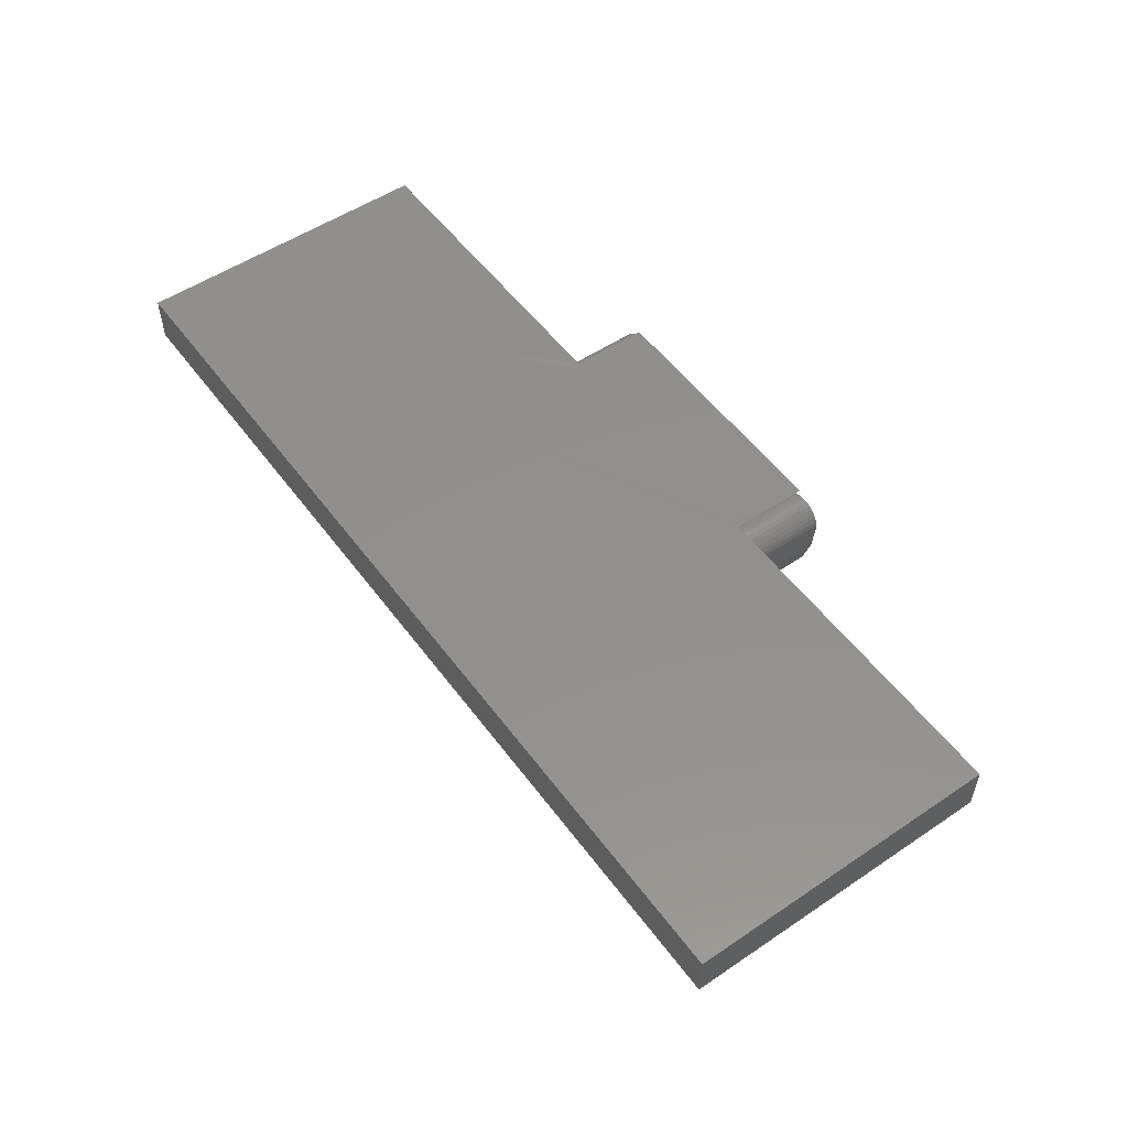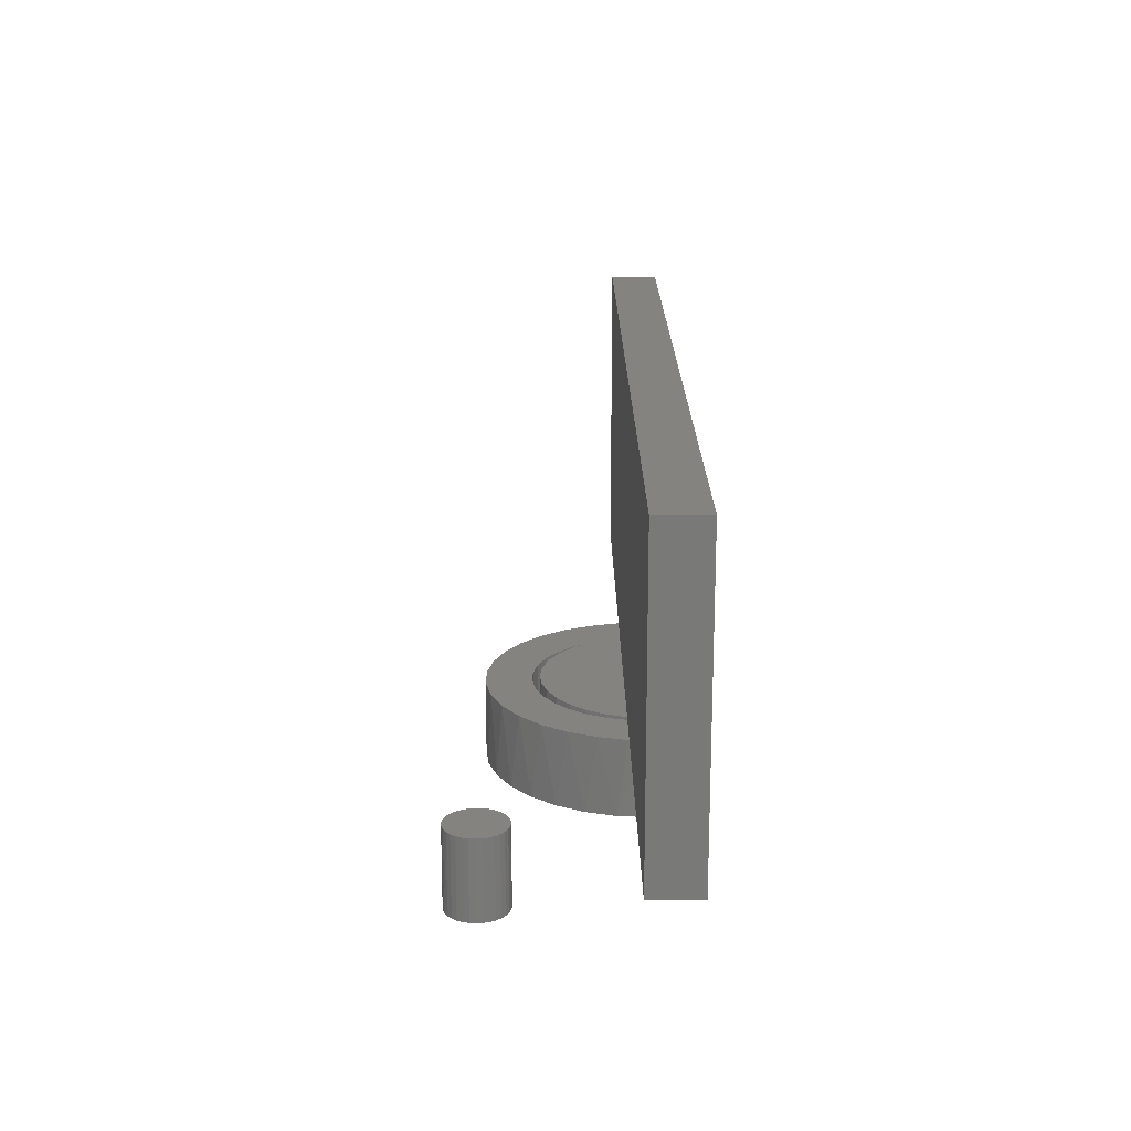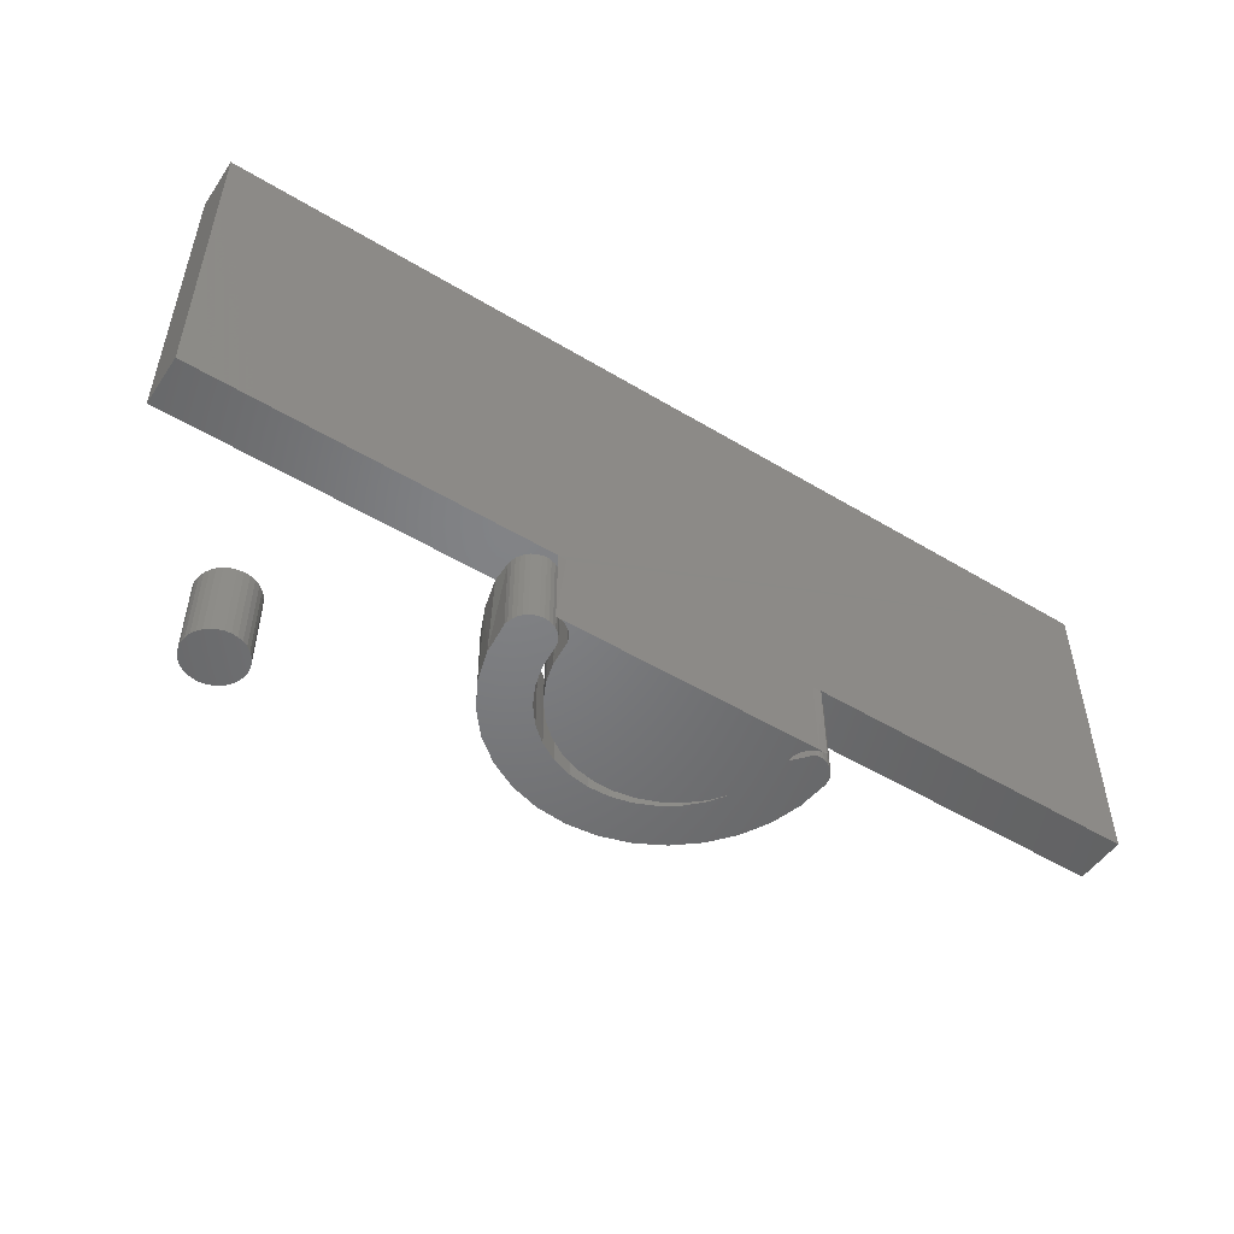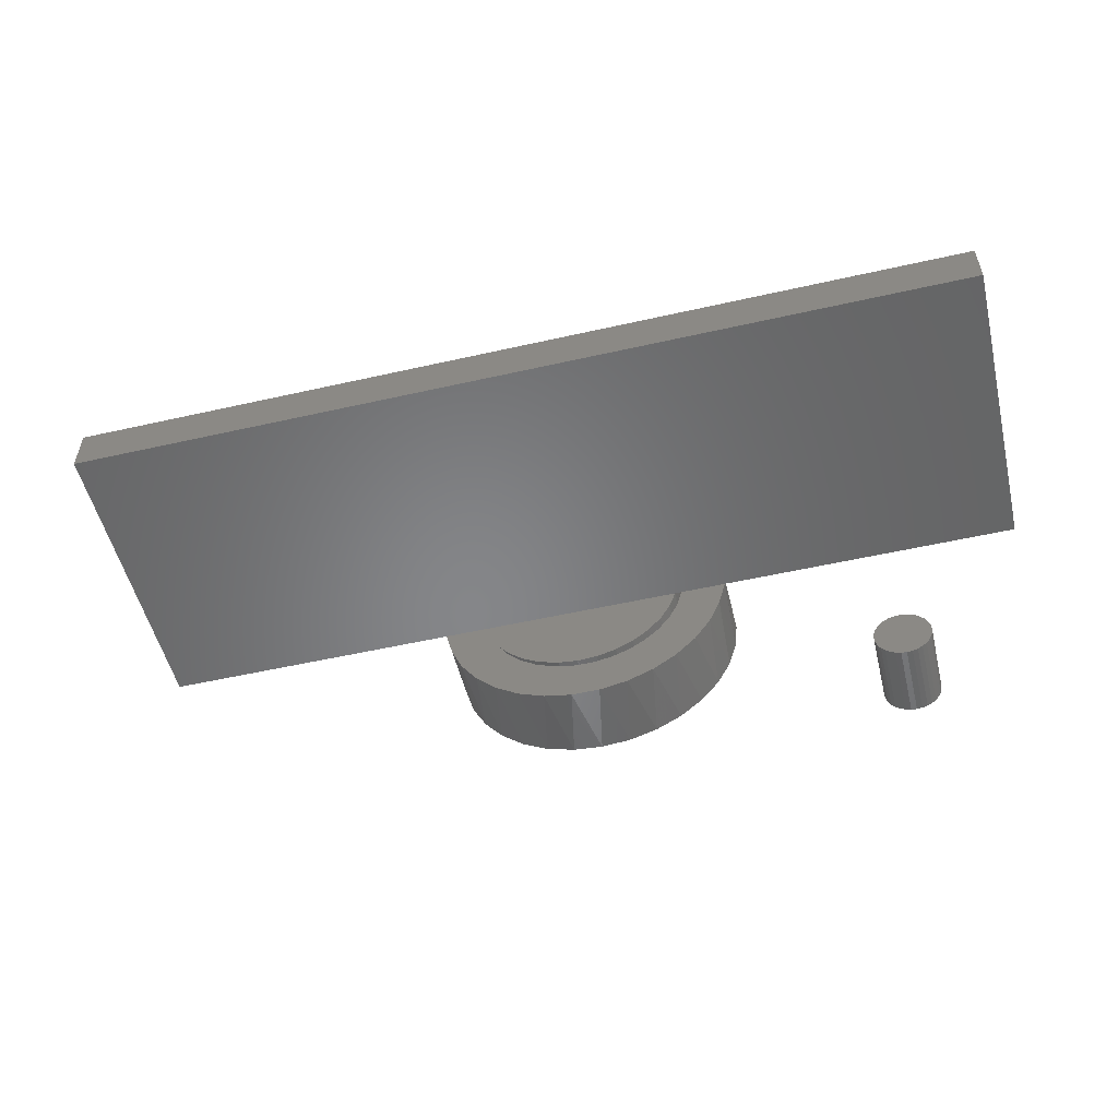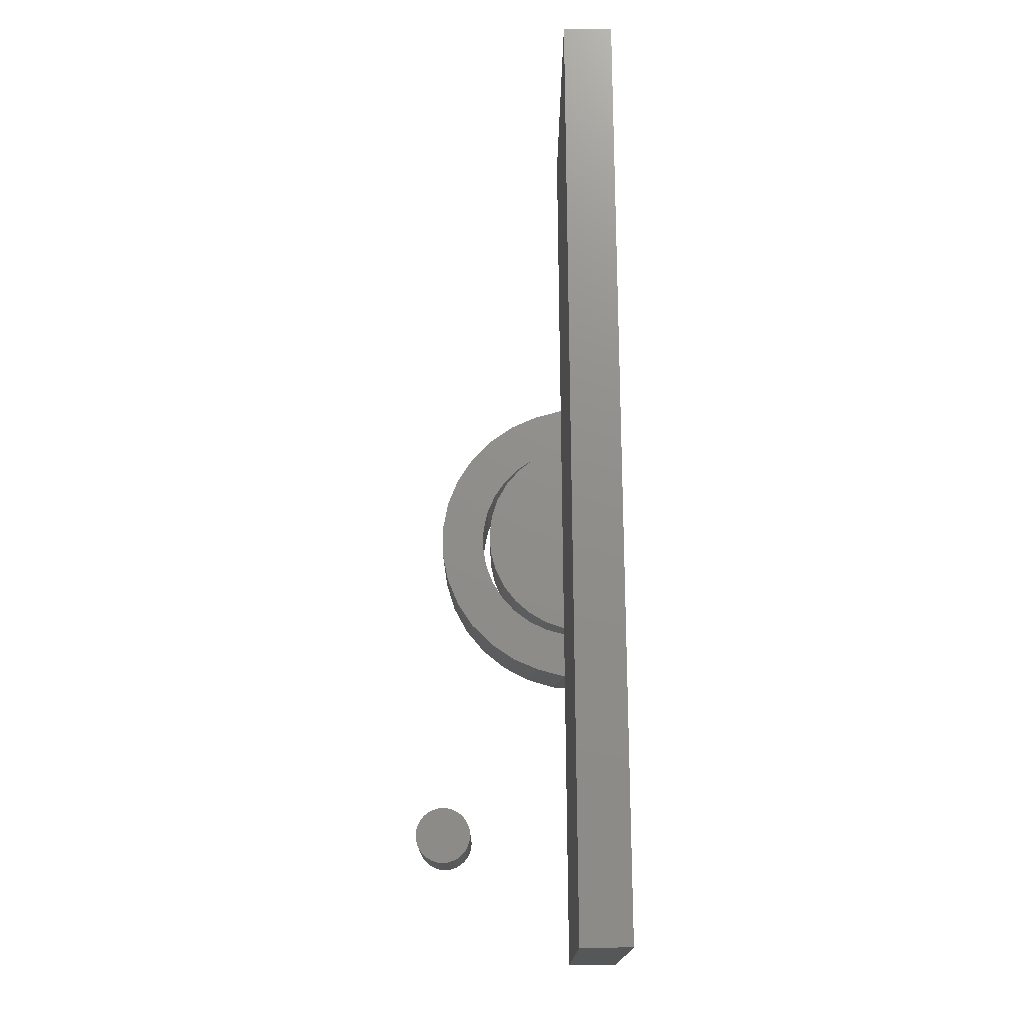
<metadata>
{"format":"stl","ext":"stl","renderer":"f3d","projection":"perspective","resolution":1024,"background":"white","views":[{"elev":53.3,"azim":54.3,"up":"+Y"},{"elev":18.5,"azim":89.6,"up":"+Z"},{"elev":-51.0,"azim":146.7,"up":"+Z"},{"elev":-53.0,"azim":13.6,"up":"+Y"},{"elev":73.5,"azim":89.6,"up":"+Z"}]}
</metadata>
<code>
# stl→obj: 253 verts, 500 faces
v -0.1036 0.07286 0.0625
v -0.1071 0.0731 0.0625
v -0.09951 0.07513 0.0625
v -0.09681 0.07292 0.0625
v -0.09461 0.07023 0.0625
v -0.09296 0.06716 0.0625
v -0.09195 0.06383 0.0625
v -0.09161 0.06036 0.0625
v -0.0916 0.05874 0.0625
v -0.1106 0.07266 0.0625
v -0.1094 0.07854 0.0625
v -0.1059 0.07778 0.0625
v -0.1026 0.07677 0.0625
v -0.375 0.07854 0.0625
v -0.114 0.07155 0.0625
v -0.1171 0.06982 0.0625
v -0.1198 0.06752 0.0625
v -0.122 0.06476 0.0625
v -0.1236 0.06161 0.0625
v -0.1247 0.05822 0.0625
v -0.125 0.05469 0.0625
v -0.125 0.03906 0.0625
v -0.375 0.03906 0.0625
v 0.08117 0.03906 0.0625
v 0.08314 0.04963 0.0625
v 0.08676 0.03906 0.0625
v 0.08816 0.05469 0.0625
v 0.0838 0.06036 0.0625
v 0.08851 0.05828 0.0625
v 0.09476 0.07677 0.0625
v 0.0981 0.07778 0.0625
v 0.1016 0.07854 0.0625
v 0.08414 0.06383 0.0625
v 0.08956 0.06174 0.0625
v 0.089 0.07292 0.0625
v 0.103 0.07275 0.0625
v 0.09953 0.07171 0.0625
v 0.08679 0.07023 0.0625
v 0.09634 0.07 0.0625
v 0.08515 0.06716 0.0625
v 0.09355 0.06771 0.0625
v 0.09126 0.06492 0.0625
v 0.09169 0.07513 0.0625
v 0.1102 0.07275 0.0625
v 0.1066 0.07311 0.0625
v 0.375 0.07854 0.0625
v 0.375 0.03906 0.0625
v 0.125 0.03906 0.0625
v 0.125 0.05469 0.0625
v 0.1246 0.05828 0.0625
v 0.1236 0.06174 0.0625
v 0.1219 0.06492 0.0625
v 0.1196 0.06771 0.0625
v 0.1168 0.07 0.0625
v 0.1136 0.07171 0.0625
v 0.109 -0.00642 0.0625
v 0.06468 -0.005216 0.0625
v 0.05223 -0.01633 0.0625
v 0.09532 -0.02618 0.0625
v 0.0379 -0.02491 0.0625
v 0.02222 -0.03062 0.0625
v 0.07807 -0.04294 0.0625
v 0.005741 -0.03328 0.0625
v -0.04255 -0.02252 0.0625
v -0.09532 -0.02618 0.0625
v -0.02724 -0.02916 0.0625
v 0.05792 -0.05608 0.0625
v -0.05792 -0.05608 0.0625
v -0.03564 -0.06513 0.0625
v 0.03564 -0.06513 0.0625
v -0.01203 -0.06973 0.0625
v 0.01203 -0.06973 0.0625
v 0.05559 -0.004079 0.0625
v -0.06689 -0.0006726 0.0625
v -0.05399 -0.01164 0.0625
v 0.0421 -0.01431 0.0625
v -0.03923 -0.01992 0.0625
v 0.0269 -0.02176 0.0625
v -0.02314 -0.02521 0.0625
v 0.01054 -0.02615 0.0625
v -0.006345 -0.02731 0.0625
v -0.07744 0.01257 0.0625
v 0.06686 0.008552 0.0625
v 0.0755 0.02311 0.0625
v -0.1187 0.0156 0.0625
v -0.109 -0.00642 0.0625
v -0.06812 -0.001278 0.0625
v -0.07807 -0.04294 0.0625
v -0.01094 -0.03279 0.0625
v 0.1187 0.0156 0.0625
v 0.08226 0.02299 0.0625
v 0.07481 0.00805 0.0625
v -0.05634 -0.01311 0.0625
v -0.09681 0.07292 0
v -0.09951 0.07513 0
v -0.1026 0.07677 0
v -0.1059 0.07778 0
v -0.1094 0.07812 0
v -0.09461 0.07023 0
v -0.09296 0.06716 0
v -0.09195 0.06383 0
v -0.09161 0.06036 0
v -0.1027 0.07812 0.0625
v -0.1027 0.07812 0
v 0.0949 0.07812 0.0625
v 0.0949 0.07812 0
v 0.1016 0.07812 0
v 0.089 0.07292 0
v 0.08679 0.07023 0
v 0.08515 0.06716 0
v 0.08414 0.06383 0
v 0.0838 0.06036 0
v 0.09169 0.07513 0
v 0.09476 0.07677 0
v 0.0981 0.07778 0
v 0.07088 0.01454 0
v 0.07798 0.02894 0
v 0.06128 0.001683 0
v 0.0495 -0.009212 0
v 0.03592 -0.01778 0
v 0.02102 -0.02373 0
v 0.005281 -0.02686 0
v -0.01077 -0.02708 0
v -0.02658 -0.02436 0
v -0.04164 -0.01881 0
v 0.08233 0.04438 0
v -0.07744 0.01257 0
v -0.0675 -3.358e-05 0
v -0.05543 -0.01061 0
v -0.0916 0.05874 0
v -0.1036 0.07286 0
v -0.125 0.05469 0
v -0.1247 0.05822 0
v -0.1236 0.06161 0
v -0.122 0.06476 0
v -0.1198 0.06752 0
v -0.1171 0.06982 0
v -0.114 0.07155 0
v -0.1106 0.07266 0
v -0.1071 0.0731 0
v 0.02173 -0.03075 0
v 0.03738 -0.02515 0
v 0.0517 -0.01672 0
v 0.06419 -0.005743 0
v 0.07439 0.007378 0
v 0.08195 0.02218 0
v 0.08659 0.03814 0
v 0.08816 0.05469 0
v 0.005309 -0.03331 0
v -0.0113 -0.03274 0
v -0.02751 -0.02907 0
v -0.04274 -0.02242 0
v -0.05646 -0.01302 0
v -0.06816 -0.001222 0
v 0.08851 0.05828 0
v 0.08956 0.06174 0
v 0.09126 0.06492 0
v 0.09355 0.06771 0
v 0.09634 0.07 0
v 0.09953 0.07171 0
v 0.103 0.07275 0
v 0.1066 0.07311 0
v 0.1102 0.07275 0
v 0.1136 0.07171 0
v 0.1168 0.07 0
v 0.1196 0.06771 0
v 0.1219 0.06492 0
v 0.1236 0.06174 0
v 0.1246 0.05828 0
v 0.125 0.05469 0
v 0.1226 0.0303 0
v 0.1155 0.006852 0
v 0.1039 -0.01476 0
v 0.08839 -0.0337 0
v 0.06945 -0.04925 0
v 0.04784 -0.0608 0
v 0.02439 -0.06791 0
v -2.296e-17 -0.07031 0
v -0.02439 -0.06791 0
v -0.04784 -0.0608 0
v -0.06945 -0.04925 0
v -0.08839 -0.0337 0
v -0.1039 -0.01476 0
v -0.1155 0.006852 0
v -0.1226 0.0303 0
v 0.375 0.07854 0.3125
v -0.375 0.07854 0.3125
v -0.375 0.03906 0.3125
v 0.375 0.03906 0.3125
v 0.2645 -0.04515 0.0625
v 0.2599 -0.0456 0.0625
v 0.2554 -0.04695 0.0625
v 0.2691 -0.0456 0.0625
v 0.2735 -0.04695 0.0625
v 0.2513 -0.04914 0.0625
v 0.2776 -0.04914 0.0625
v 0.2477 -0.05208 0.0625
v 0.2812 -0.05208 0.0625
v 0.2448 -0.05567 0.0625
v 0.2842 -0.05567 0.0625
v 0.2426 -0.05977 0.0625
v 0.2864 -0.05977 0.0625
v 0.2412 -0.06421 0.0625
v 0.2877 -0.06421 0.0625
v 0.2877 -0.07345 0.0625
v 0.2426 -0.0779 0.0625
v 0.2864 -0.0779 0.0625
v 0.2448 -0.08199 0.0625
v 0.2842 -0.08199 0.0625
v 0.2477 -0.08558 0.0625
v 0.2812 -0.08558 0.0625
v 0.2513 -0.08852 0.0625
v 0.2776 -0.08852 0.0625
v 0.2554 -0.09071 0.0625
v 0.2735 -0.09071 0.0625
v 0.2599 -0.09206 0.0625
v 0.2645 -0.09252 0.0625
v 0.2691 -0.09206 0.0625
v 0.2882 -0.06883 0.0625
v 0.2408 -0.06883 0.0625
v 0.2412 -0.07345 0.0625
v 0.2554 -0.04695 0
v 0.2599 -0.0456 0
v 0.2645 -0.04515 0
v 0.2691 -0.0456 0
v 0.2735 -0.04695 0
v 0.2513 -0.04914 0
v 0.2776 -0.04914 0
v 0.2477 -0.05208 0
v 0.2812 -0.05208 0
v 0.2448 -0.05567 0
v 0.2842 -0.05567 0
v 0.2426 -0.05977 0
v 0.2864 -0.05977 0
v 0.2412 -0.06421 0
v 0.2877 -0.06421 0
v 0.2864 -0.0779 0
v 0.2426 -0.0779 0
v 0.2877 -0.07345 0
v 0.2448 -0.08199 0
v 0.2842 -0.08199 0
v 0.2477 -0.08558 0
v 0.2812 -0.08558 0
v 0.2513 -0.08852 0
v 0.2776 -0.08852 0
v 0.2554 -0.09071 0
v 0.2735 -0.09071 0
v 0.2599 -0.09206 0
v 0.2645 -0.09252 0
v 0.2691 -0.09206 0
v 0.2412 -0.07345 0
v 0.2408 -0.06883 0
v 0.2882 -0.06883 0
f 1 2 3
f 1 3 4
f 1 4 5
f 1 5 6
f 1 6 7
f 1 7 8
f 1 8 9
f 10 11 12
f 10 12 13
f 10 13 3
f 10 3 2
f 14 11 10
f 14 10 15
f 14 15 16
f 14 16 17
f 14 17 18
f 14 18 19
f 14 19 20
f 14 20 21
f 14 21 22
f 14 22 23
f 24 25 26
f 25 27 26
f 25 28 27
f 28 29 27
f 30 31 32
f 33 34 28
f 34 29 28
f 35 36 37
f 37 38 35
f 39 38 37
f 40 38 39
f 41 40 39
f 40 41 42
f 42 33 40
f 33 42 34
f 43 30 44
f 45 43 44
f 36 43 45
f 35 43 36
f 46 47 48
f 46 48 49
f 46 49 50
f 46 50 51
f 46 51 52
f 46 52 53
f 46 53 54
f 46 54 55
f 46 55 44
f 46 44 30
f 46 30 32
f 56 57 58
f 56 58 59
f 59 58 60
f 59 60 61
f 59 61 62
f 62 61 63
f 64 65 66
f 67 68 69
f 67 69 70
f 70 69 71
f 70 71 72
f 73 74 75
f 73 75 76
f 76 75 77
f 76 77 78
f 78 77 79
f 78 79 80
f 80 79 81
f 82 74 73
f 82 73 83
f 82 83 84
f 82 84 85
f 82 85 86
f 82 86 87
f 88 68 67
f 88 67 62
f 88 62 63
f 88 63 89
f 88 89 66
f 88 66 65
f 48 26 90
f 90 26 91
f 90 91 56
f 56 91 92
f 56 92 57
f 87 86 93
f 93 86 65
f 93 65 64
f 85 84 22
f 22 84 24
f 94 3 95
f 95 3 13
f 95 13 96
f 96 13 12
f 96 12 97
f 97 12 11
f 97 11 98
f 3 94 4
f 4 94 99
f 4 99 5
f 5 99 100
f 5 100 6
f 6 100 101
f 6 101 7
f 7 101 102
f 7 102 8
f 103 104 11
f 11 104 98
f 105 106 103
f 103 106 104
f 32 107 105
f 105 107 106
f 108 38 109
f 109 38 40
f 109 40 110
f 110 40 33
f 110 33 111
f 111 33 28
f 111 28 112
f 38 108 35
f 35 108 113
f 35 113 43
f 43 113 114
f 43 114 30
f 30 114 115
f 30 115 31
f 31 115 107
f 31 107 32
f 116 117 84
f 84 83 116
f 118 116 83
f 83 73 118
f 118 73 119
f 119 73 76
f 119 76 120
f 120 76 78
f 120 78 121
f 121 78 80
f 121 80 122
f 122 80 81
f 122 81 123
f 123 81 79
f 123 79 124
f 124 79 77
f 124 77 125
f 125 77 75
f 24 84 117
f 24 117 126
f 24 126 25
f 25 126 28
f 28 126 112
f 82 127 74
f 74 127 128
f 74 128 75
f 75 128 129
f 75 129 125
f 8 102 9
f 9 102 130
f 9 130 1
f 1 130 131
f 132 21 133
f 133 21 20
f 133 20 134
f 134 20 19
f 134 19 135
f 135 19 18
f 135 18 136
f 136 18 17
f 136 17 137
f 137 17 16
f 137 16 138
f 138 16 15
f 138 15 139
f 139 15 10
f 139 10 140
f 140 10 2
f 140 2 131
f 131 2 1
f 141 60 142
f 142 60 58
f 142 58 143
f 143 58 57
f 143 57 144
f 144 57 92
f 144 92 145
f 145 92 91
f 145 91 146
f 146 91 26
f 146 26 147
f 147 26 27
f 147 27 148
f 60 141 61
f 61 141 149
f 61 149 63
f 63 149 150
f 63 150 89
f 89 150 151
f 89 151 66
f 66 151 152
f 66 152 64
f 64 152 153
f 64 153 93
f 93 153 154
f 93 154 87
f 87 154 127
f 87 127 82
f 148 27 155
f 155 27 29
f 155 29 156
f 156 29 34
f 156 34 157
f 157 34 42
f 157 42 158
f 158 42 41
f 158 41 159
f 159 41 39
f 159 39 160
f 160 39 37
f 160 37 161
f 161 37 36
f 161 36 162
f 162 36 45
f 162 45 163
f 163 45 44
f 163 44 164
f 164 44 55
f 164 55 165
f 165 55 54
f 165 54 166
f 166 54 53
f 166 53 167
f 167 53 52
f 167 52 168
f 168 52 51
f 168 51 169
f 169 51 50
f 169 50 170
f 170 50 49
f 171 90 172
f 172 90 56
f 172 56 173
f 173 56 59
f 173 59 174
f 174 59 62
f 174 62 175
f 175 62 67
f 175 67 176
f 176 67 70
f 176 70 177
f 177 70 72
f 177 72 178
f 178 72 71
f 178 71 179
f 71 69 179
f 180 179 69
f 69 68 180
f 181 180 68
f 68 88 181
f 182 181 88
f 88 65 182
f 183 182 65
f 65 86 183
f 184 183 86
f 86 85 184
f 185 184 85
f 170 49 171
f 171 49 48
f 171 48 90
f 21 132 22
f 22 132 185
f 22 185 85
f 186 46 32
f 187 186 32
f 187 32 105
f 187 105 103
f 187 103 11
f 187 11 14
f 22 188 23
f 22 24 188
f 189 188 24
f 189 24 26
f 189 26 48
f 189 48 47
f 188 189 187
f 187 189 186
f 14 23 187
f 187 23 188
f 47 46 189
f 189 46 186
f 138 140 131
f 160 161 162
f 160 162 163
f 164 160 163
f 159 160 164
f 165 159 164
f 158 159 165
f 166 158 165
f 157 158 166
f 167 157 166
f 156 157 167
f 168 156 167
f 155 156 168
f 169 155 168
f 154 153 183
f 183 153 152
f 152 182 183
f 182 152 151
f 150 182 151
f 150 181 182
f 181 150 149
f 180 181 175
f 176 180 175
f 179 180 176
f 177 179 176
f 178 179 177
f 113 95 114
f 94 95 113
f 108 94 113
f 99 94 108
f 109 99 108
f 100 99 109
f 110 100 109
f 101 100 110
f 111 101 110
f 119 129 128
f 129 119 120
f 120 125 129
f 124 125 120
f 121 124 120
f 123 124 121
f 122 123 121
f 138 139 140
f 112 126 130
f 112 130 102
f 112 102 101
f 112 101 111
f 132 133 130
f 132 130 126
f 132 126 117
f 132 117 185
f 174 175 181
f 174 181 149
f 174 149 141
f 174 141 142
f 174 142 143
f 174 143 173
f 96 97 104
f 96 104 106
f 96 106 115
f 96 115 114
f 96 114 95
f 130 133 134
f 130 134 135
f 130 135 136
f 130 136 137
f 130 137 138
f 130 138 131
f 145 146 172
f 172 146 147
f 172 147 171
f 171 147 148
f 171 148 170
f 170 148 155
f 170 155 169
f 143 144 173
f 173 144 145
f 173 145 172
f 185 127 184
f 184 127 154
f 184 154 183
f 119 128 118
f 118 128 127
f 118 127 116
f 116 127 185
f 116 185 117
f 190 191 192
f 193 190 192
f 193 192 194
f 194 192 195
f 194 195 196
f 196 195 197
f 196 197 198
f 198 197 199
f 198 199 200
f 200 199 201
f 200 201 202
f 202 201 203
f 202 203 204
f 205 206 207
f 207 206 208
f 207 208 209
f 209 208 210
f 209 210 211
f 211 210 212
f 211 212 213
f 213 212 214
f 213 214 215
f 215 214 216
f 215 216 217
f 215 217 218
f 204 203 219
f 219 203 220
f 219 220 205
f 205 220 221
f 205 221 206
f 222 223 224
f 222 224 225
f 226 222 225
f 227 222 226
f 228 227 226
f 229 227 228
f 230 229 228
f 231 229 230
f 232 231 230
f 233 231 232
f 234 233 232
f 235 233 234
f 236 235 234
f 237 238 239
f 240 238 237
f 241 240 237
f 242 240 241
f 243 242 241
f 244 242 243
f 245 244 243
f 246 244 245
f 247 246 245
f 248 246 247
f 249 248 247
f 250 249 247
f 238 251 239
f 239 251 252
f 239 252 253
f 253 252 235
f 253 235 236
f 253 219 239
f 239 219 205
f 239 205 237
f 237 205 207
f 237 207 241
f 241 207 209
f 241 209 243
f 243 209 211
f 243 211 245
f 245 211 213
f 245 213 247
f 247 213 215
f 247 215 250
f 250 215 218
f 250 218 249
f 249 218 217
f 249 217 248
f 248 217 216
f 248 216 246
f 246 216 214
f 246 214 244
f 244 214 212
f 244 212 242
f 242 212 210
f 242 210 240
f 240 210 208
f 240 208 238
f 238 208 206
f 238 206 251
f 251 206 221
f 251 221 252
f 252 221 220
f 252 220 235
f 235 220 203
f 235 203 233
f 233 203 201
f 233 201 231
f 231 201 199
f 231 199 229
f 229 199 197
f 229 197 227
f 227 197 195
f 227 195 222
f 222 195 192
f 222 192 223
f 223 192 191
f 223 191 224
f 224 191 190
f 224 190 225
f 225 190 193
f 225 193 226
f 226 193 194
f 226 194 228
f 228 194 196
f 228 196 230
f 230 196 198
f 230 198 232
f 232 198 200
f 232 200 234
f 234 200 202
f 234 202 236
f 236 202 204
f 236 204 253
f 253 204 219

</code>
